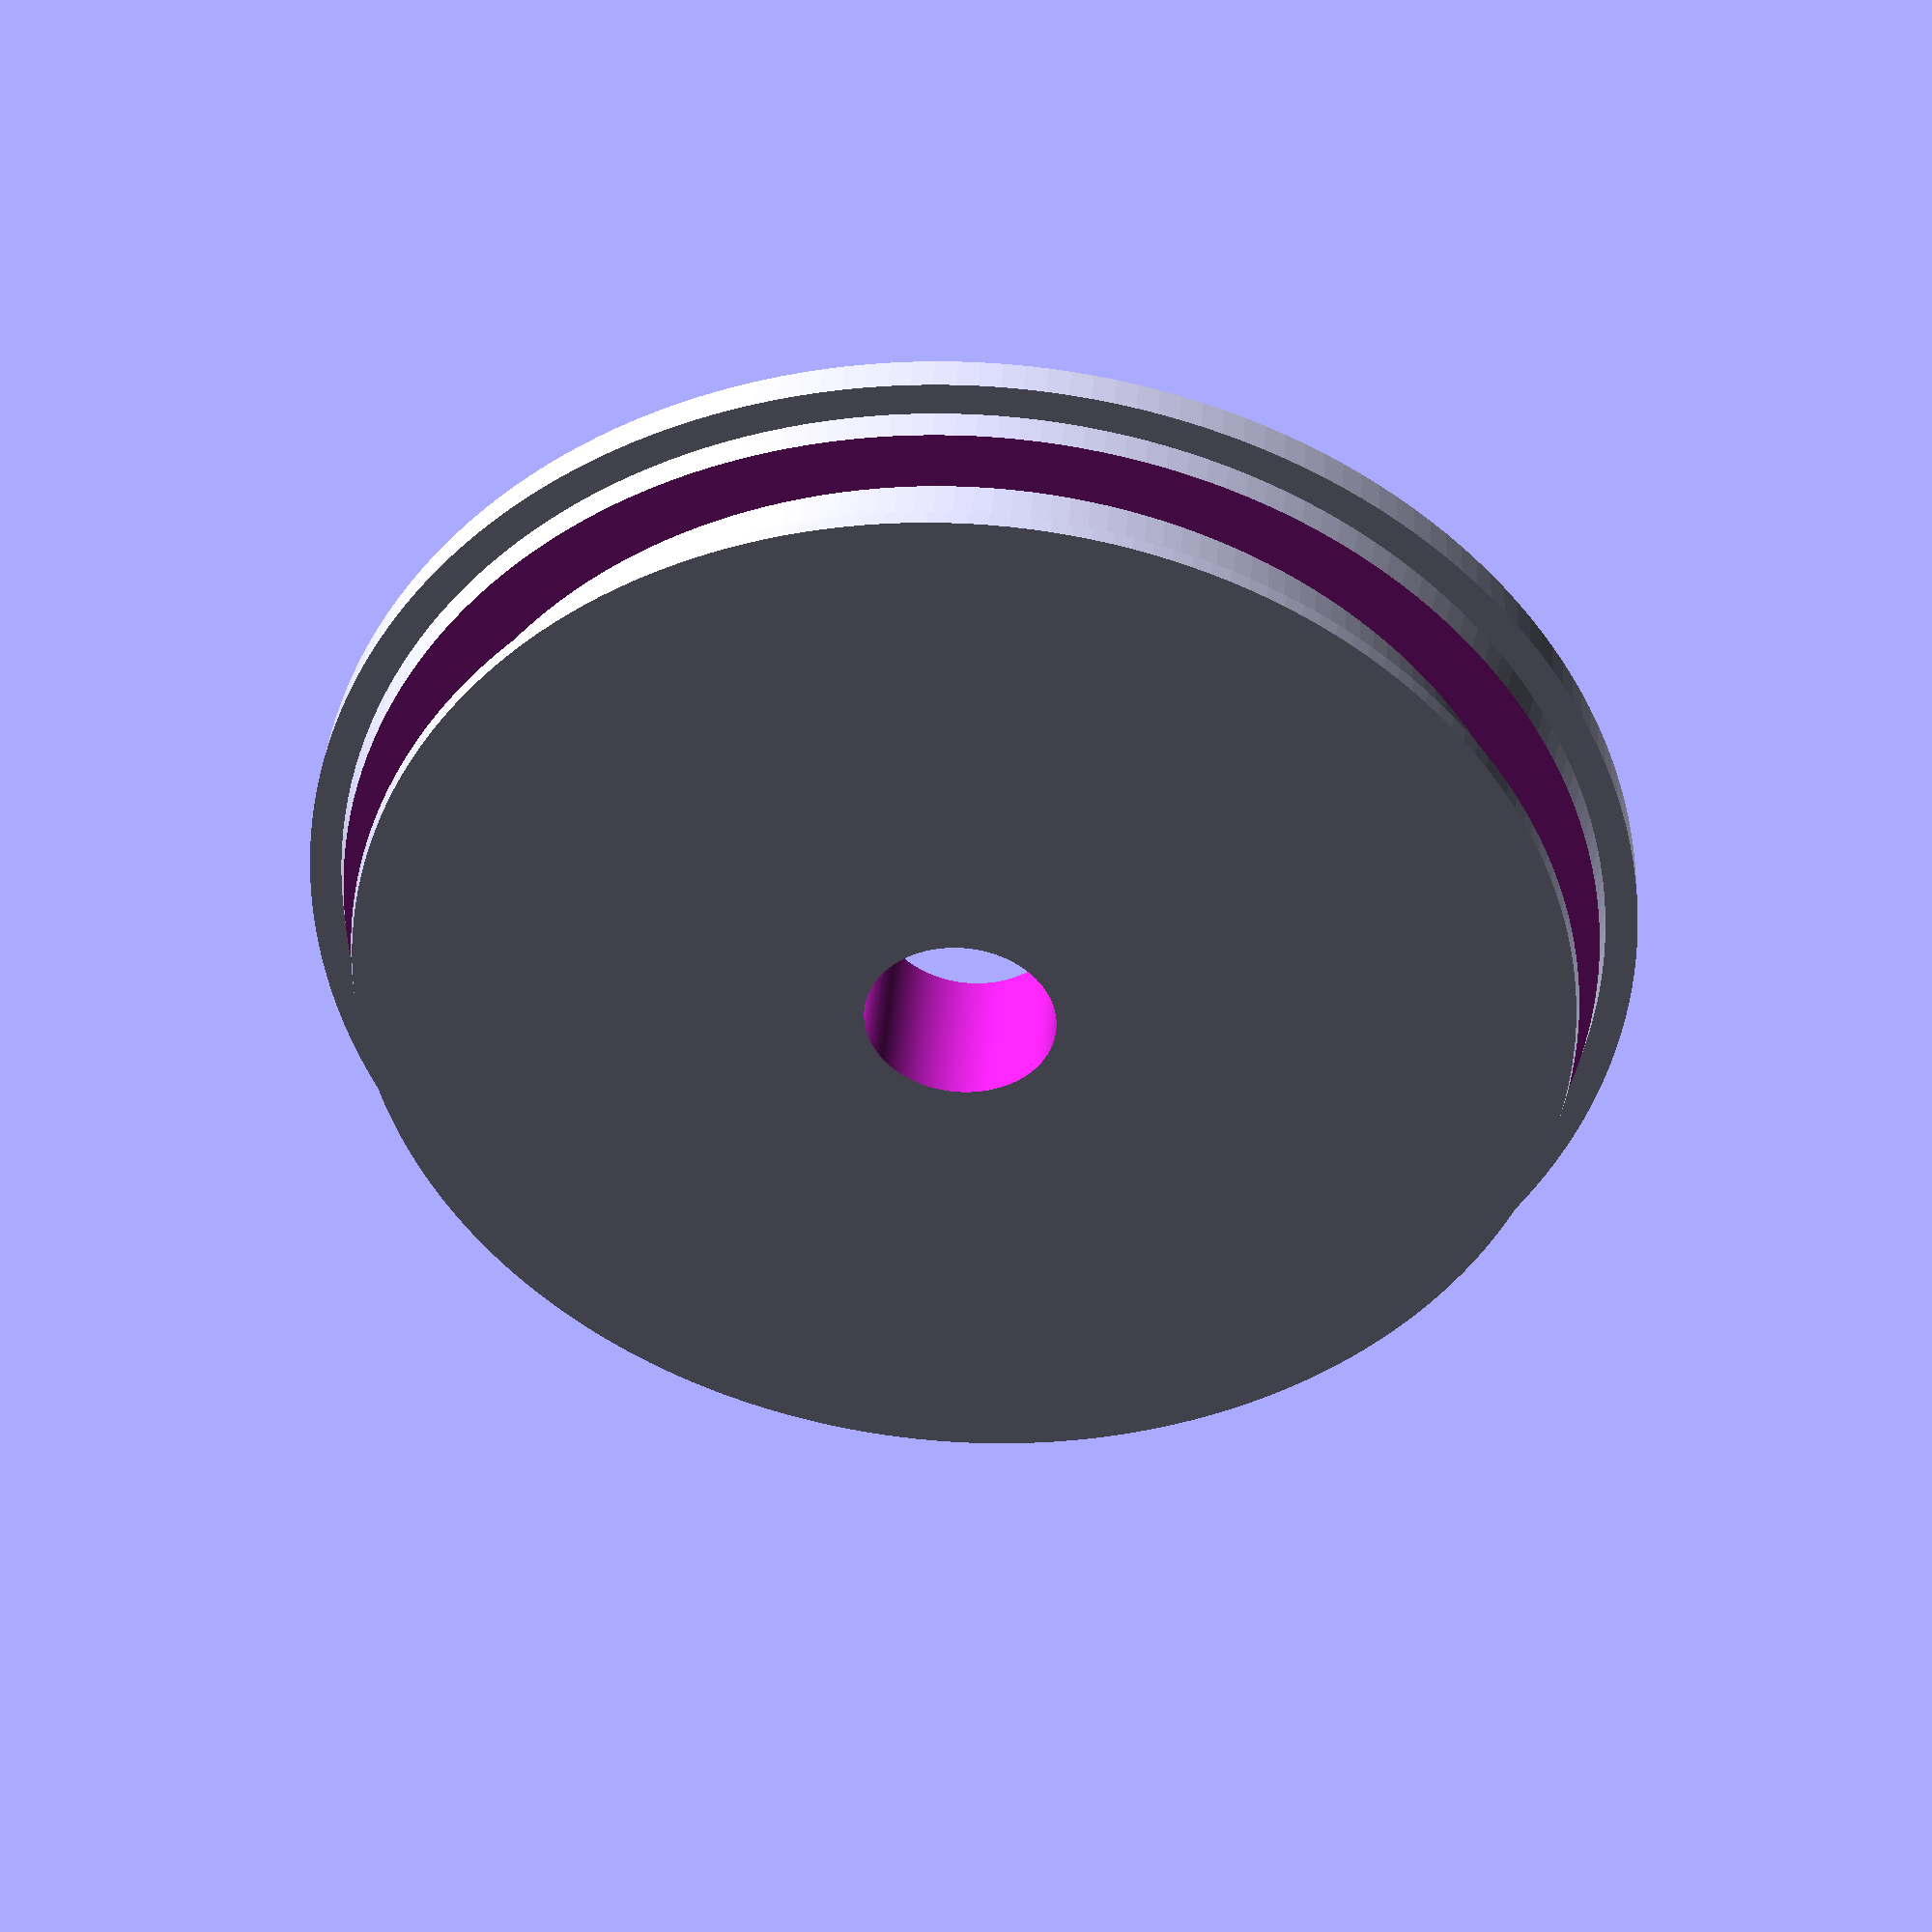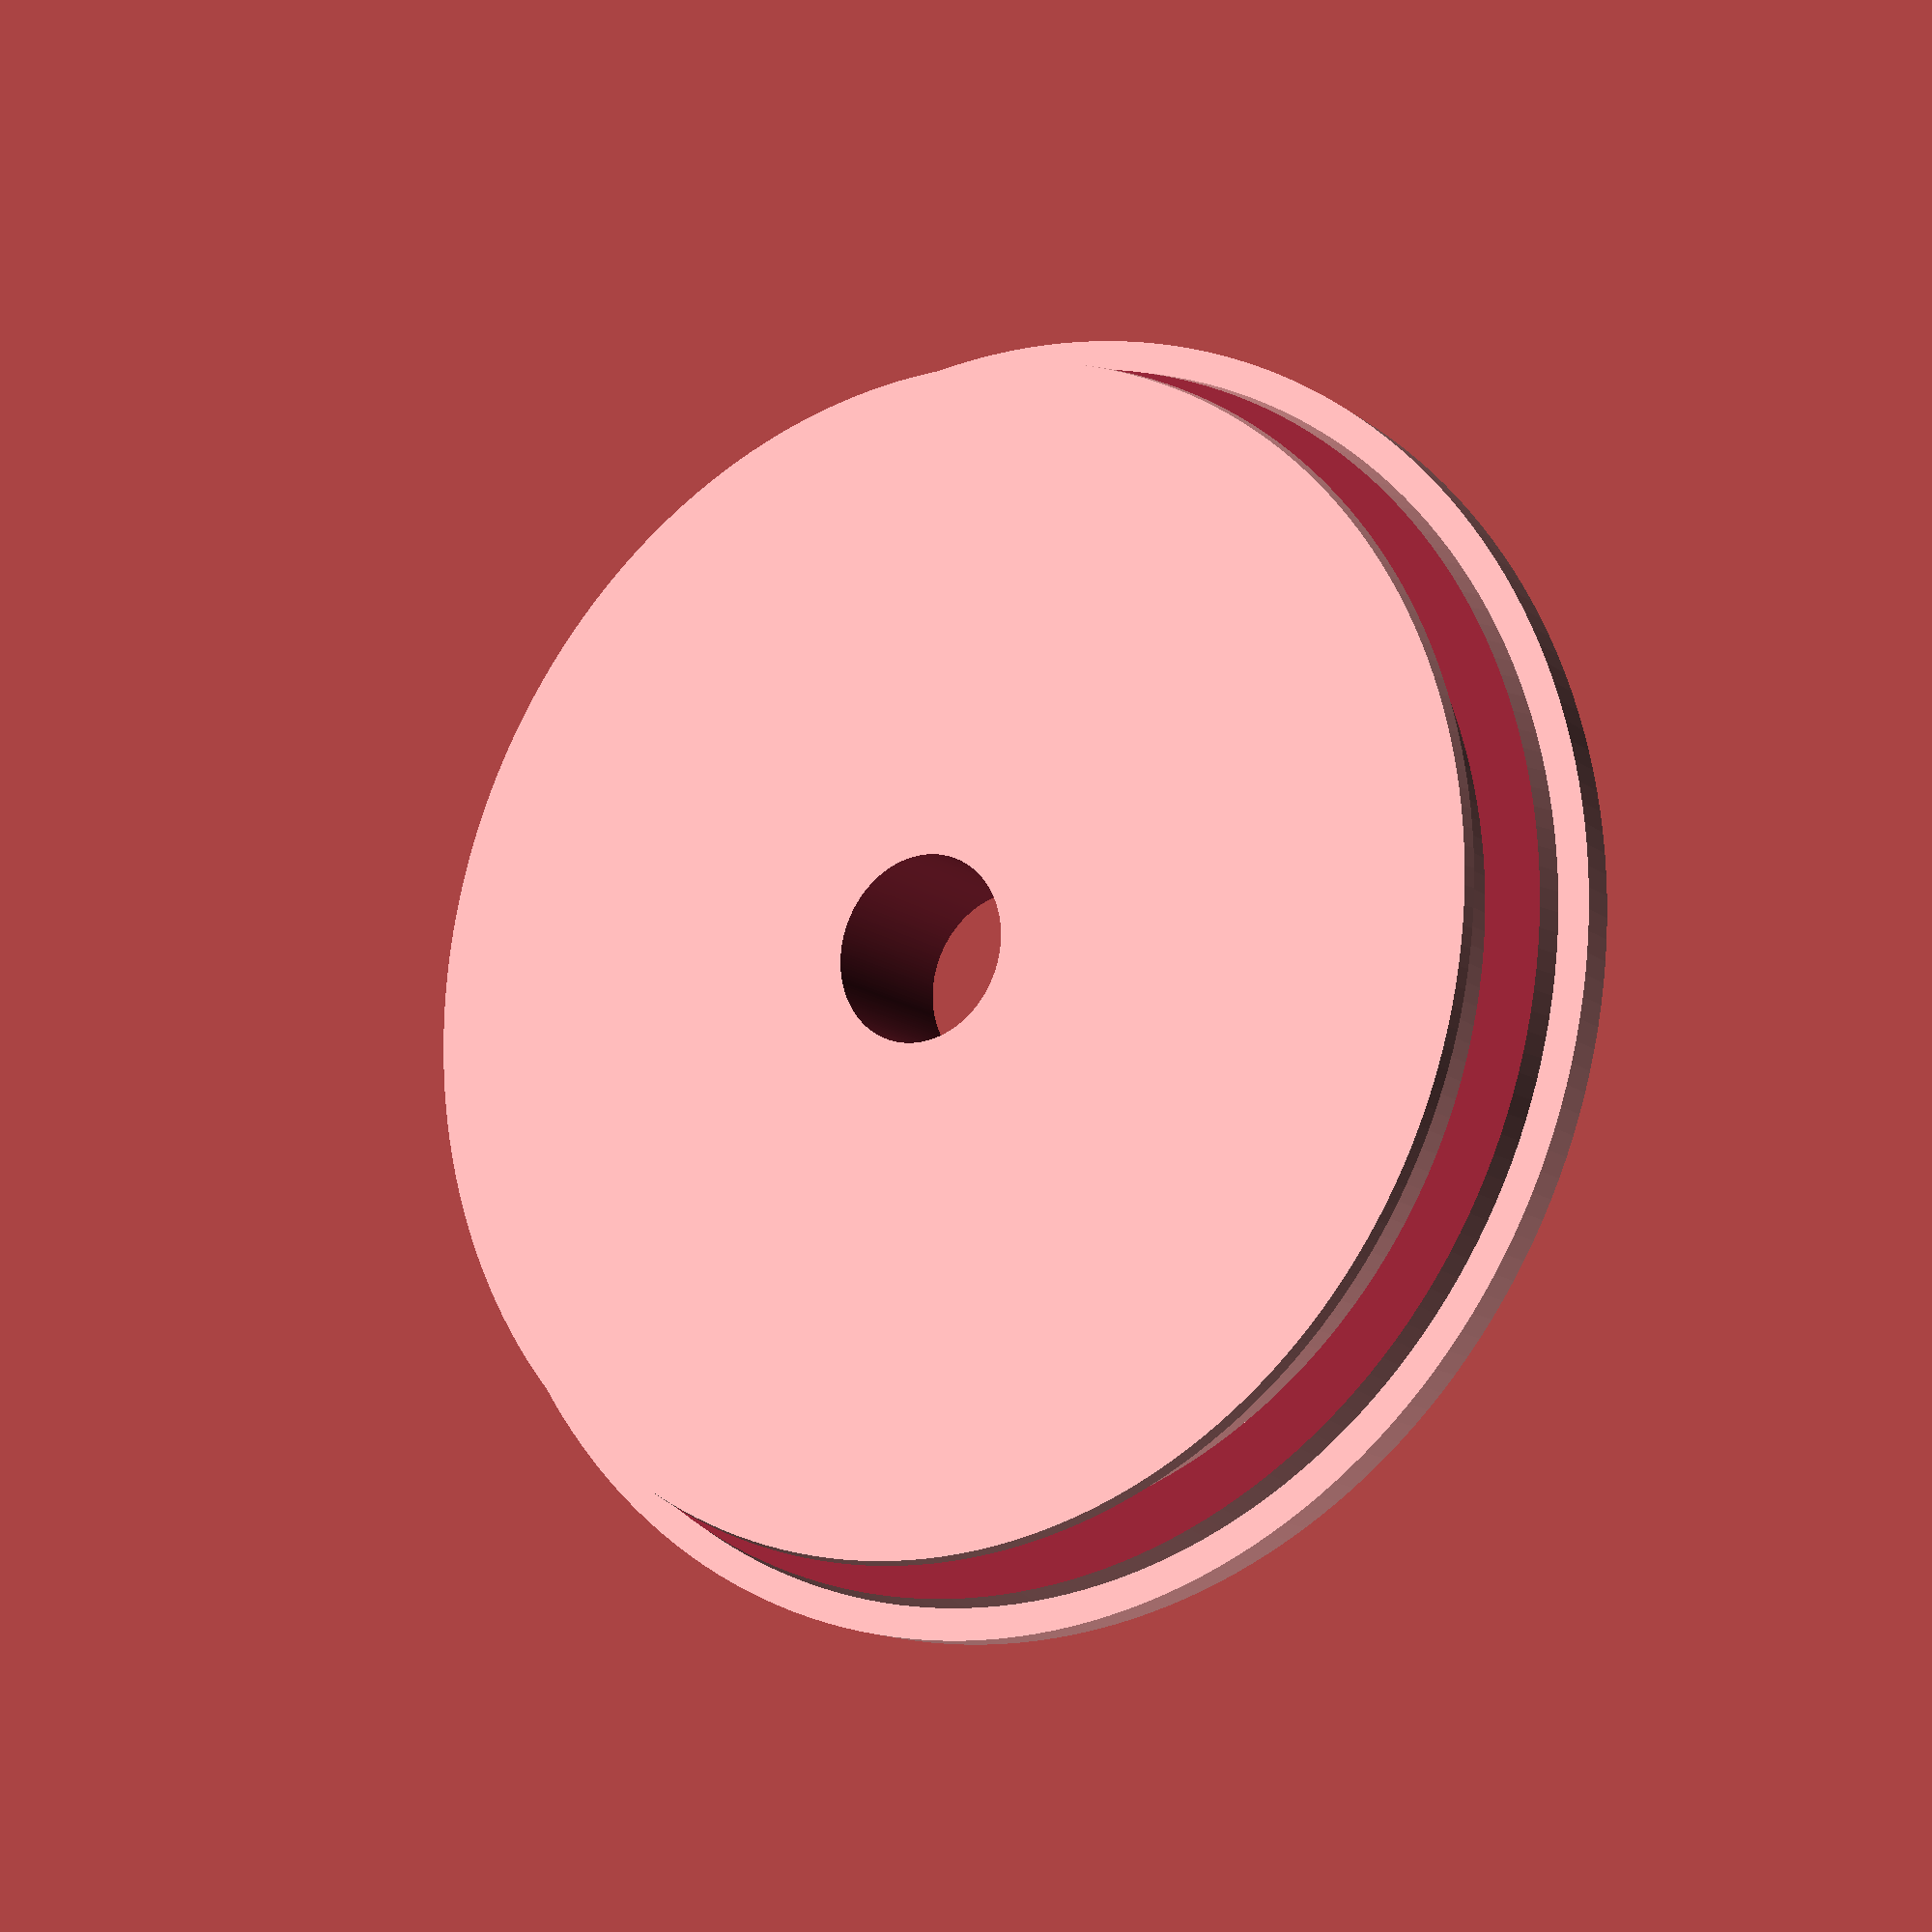
<openscad>

inner_d2=100;
inner_d1=95;
inner_h=10;
outer_d=105;
outer_h=3;

straw=15;
ring=90;
ring_h=7;
ring_from_lip=2;
total_h=outer_h+inner_h;
pad=0.1;
padd=pad*2;
$fn=200;

module blank() {
    translate([0,0,inner_h])
    cylinder(d=outer_d,h=outer_h);
    difference() {
        cylinder(d1=inner_d1,d2=inner_d2,h=inner_h);
        translate([0,0,inner_h-ring_h-ring_from_lip])
        cylinder(d=inner_d1+inner_d2,h=ring_h);
    }
    translate([0,0,inner_h-ring_h-ring_from_lip])
    cylinder(d=ring,h=ring_h);
}

difference() {
    blank();
    translate([0,0,-pad])
    cylinder(d=straw,h=total_h+padd);
}

</openscad>
<views>
elev=318.9 azim=236.9 roll=184.0 proj=p view=solid
elev=14.7 azim=173.7 roll=213.4 proj=p view=wireframe
</views>
